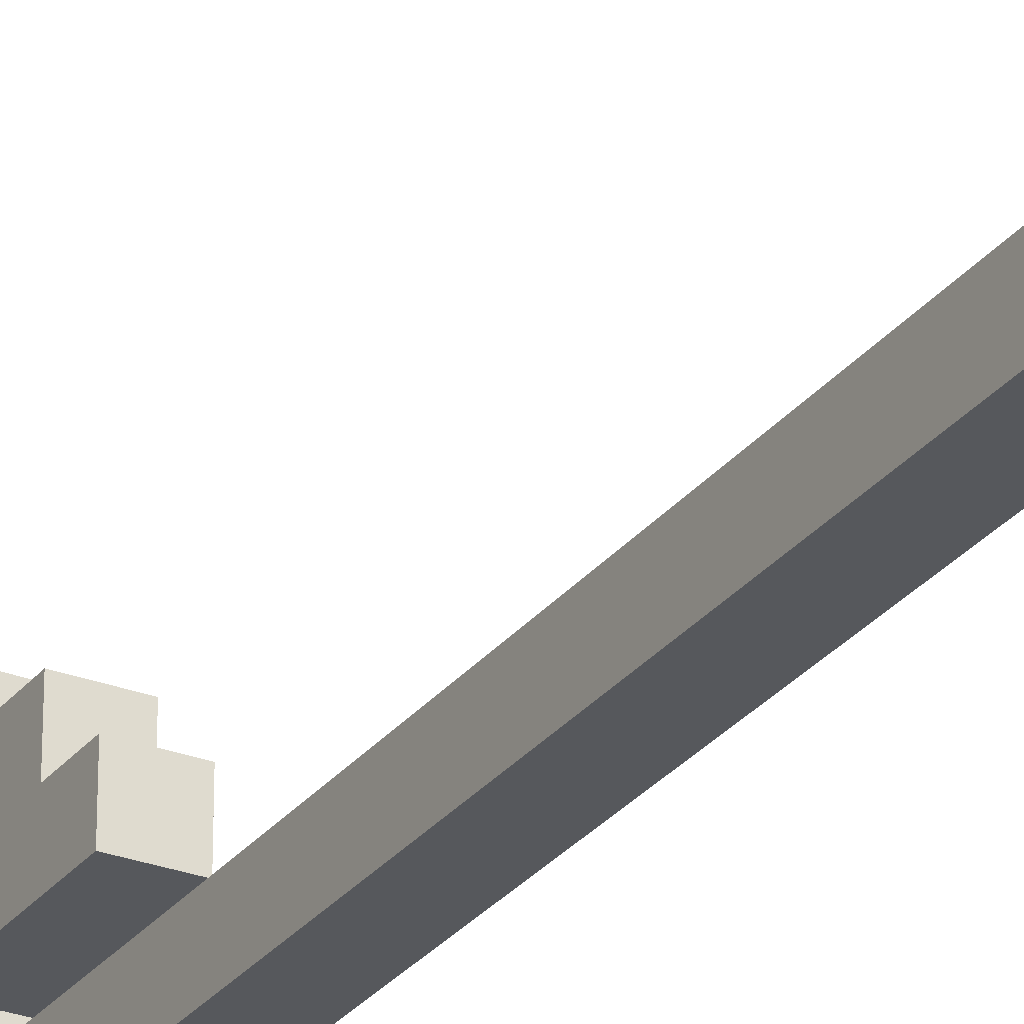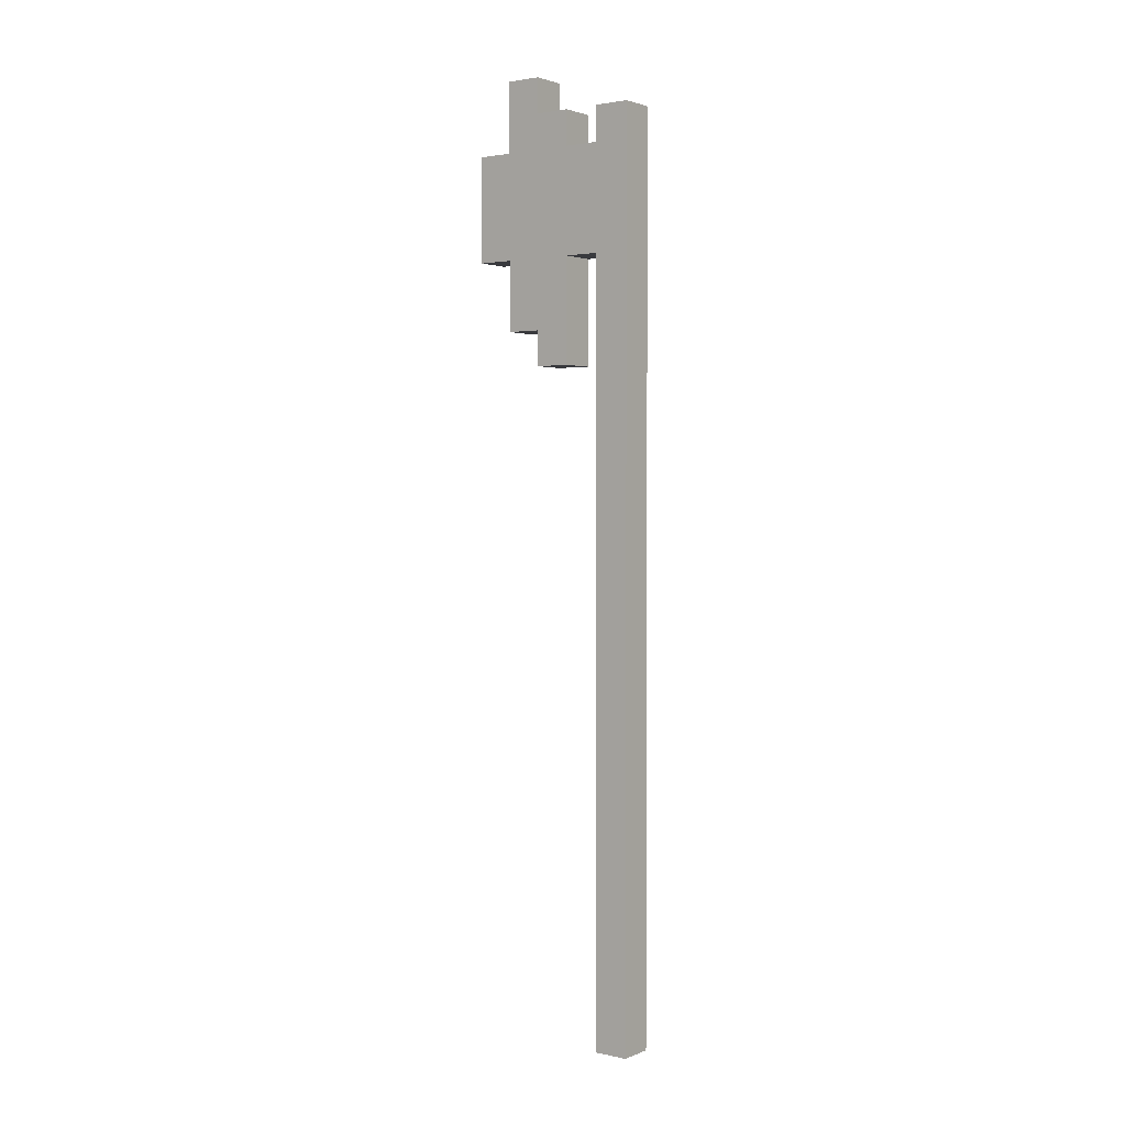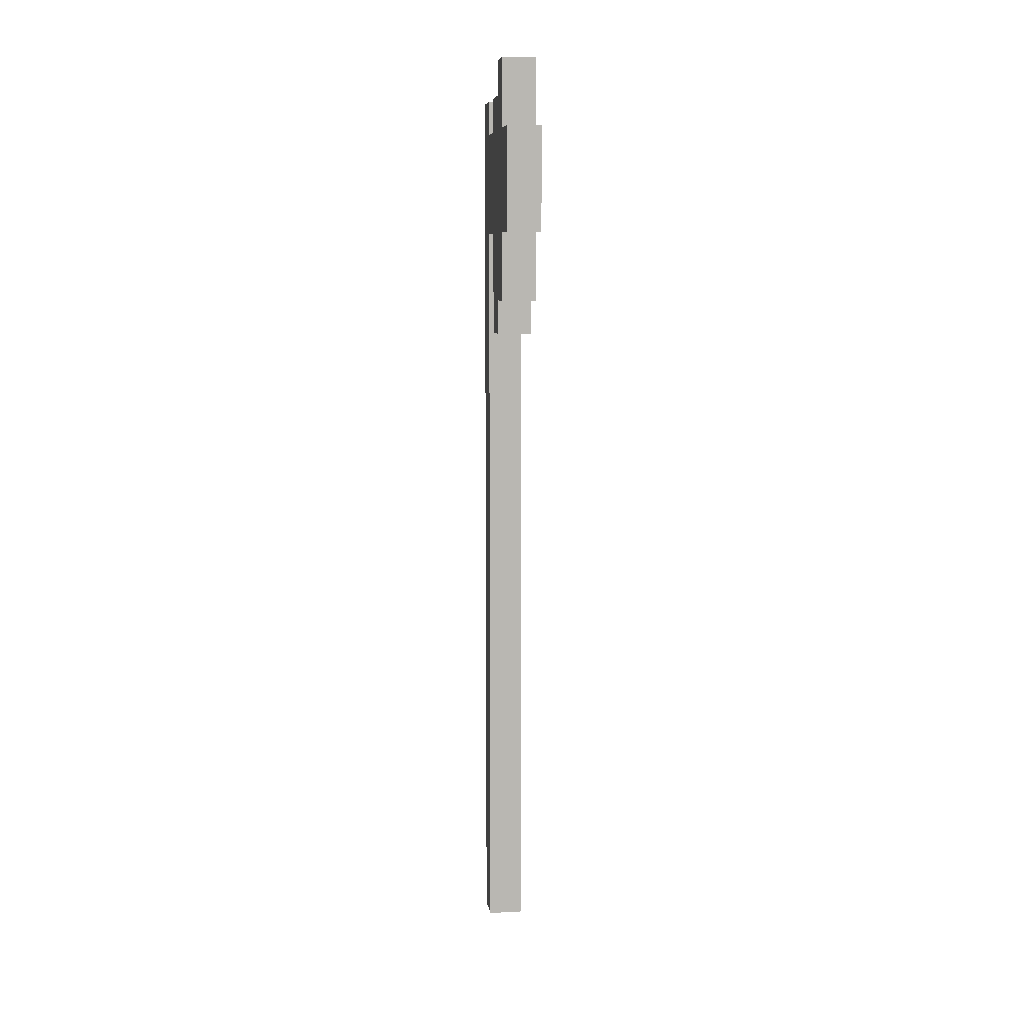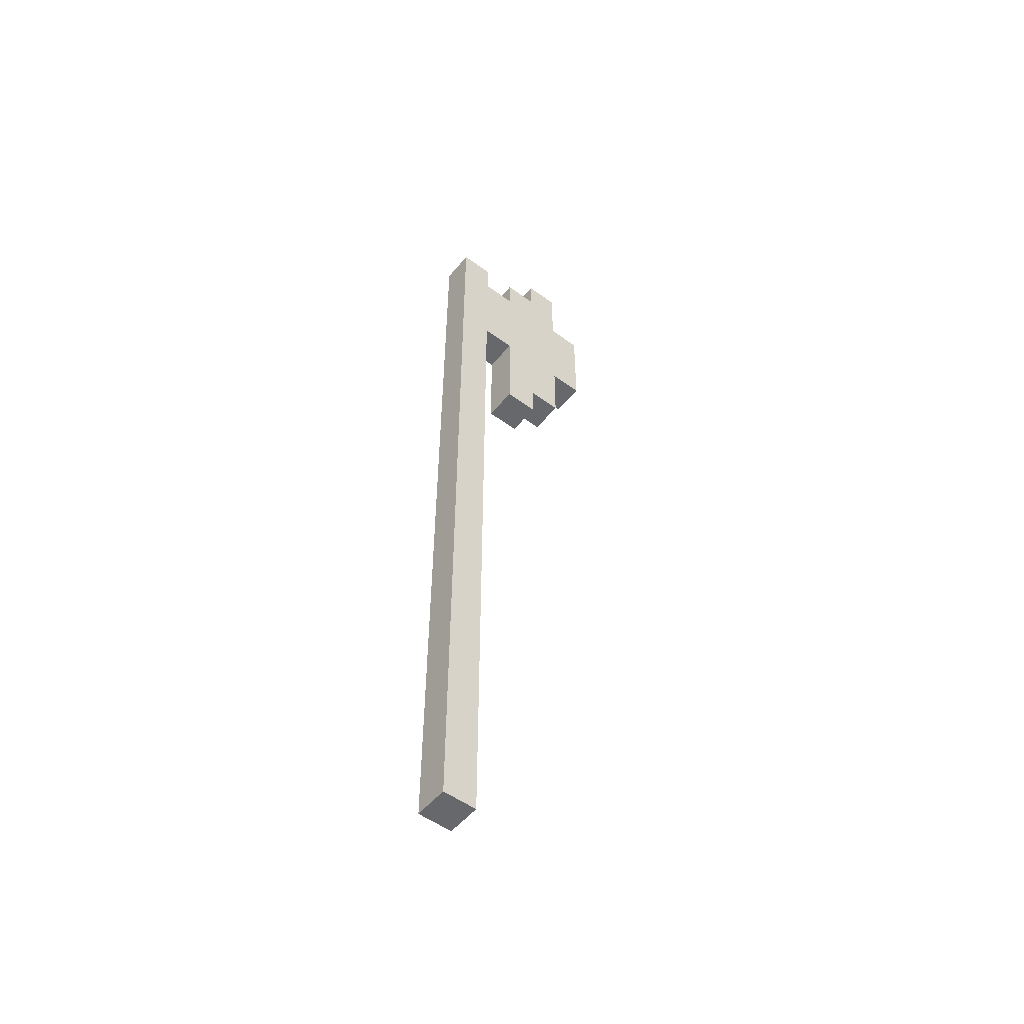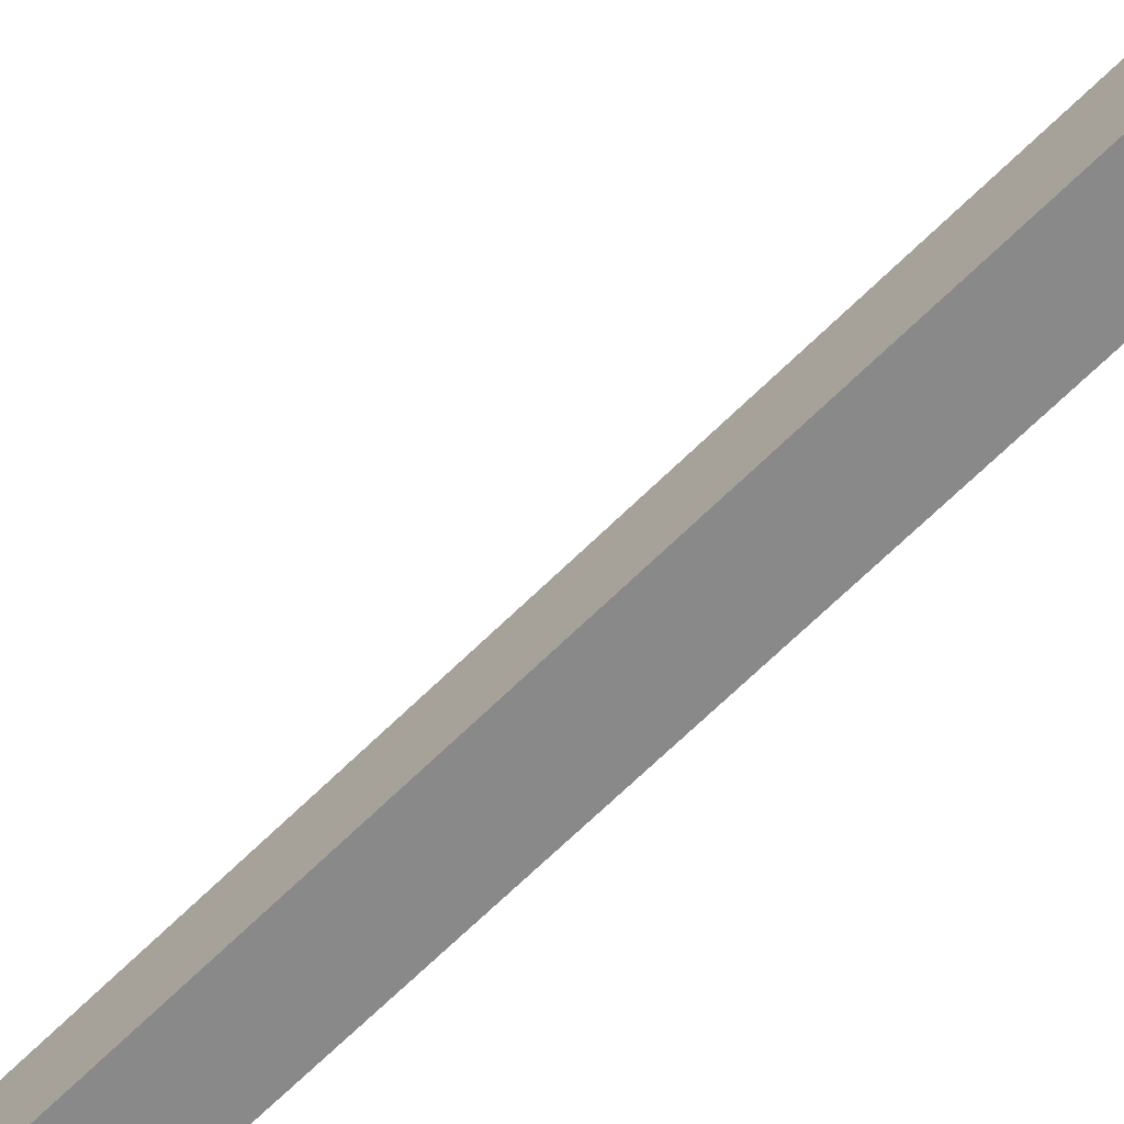
<metadata>
{"format":"obj","ext":"obj","renderer":"f3d","projection":"perspective","resolution":1024,"background":"white","views":[{"elev":-28.2,"azim":-29.8,"up":"+Z"},{"elev":2.1,"azim":126.6,"up":"+Y"},{"elev":8.2,"azim":-8.1,"up":"+Y"},{"elev":-52.4,"azim":-128.4,"up":"+Y"},{"elev":-63.0,"azim":135.6,"up":"+Z"}]}
</metadata>
<code>
o longaxe
v -0.6 3.3 0.5
v -0.6 3.2 0.5
v -0.6 2.9 0.5
v -0.6 0.7 0.5
v -0.5 3.3 0.5
v -0.5 3.2 0.5
v -0.5 2.9 0.5
v -0.5 0.7 0.5
v -0.6 3.3 0.7
v -0.6 3.2 0.7
v -0.6 2.9 0.7
v -0.6 2.7 0.7
v -0.6 2.6 0.7
v -0.5 3.3 0.7
v -0.5 3.2 0.7
v -0.5 2.9 0.7
v -0.5 2.7 0.7
v -0.5 2.6 0.7
v -0.6 3.4 0.8
v -0.6 3.3 0.8
v -0.5 3.4 0.8
v -0.5 3.3 0.8
v -0.6 3.3 0.6
v -0.6 3.2 0.6
v -0.6 2.9 0.6
v -0.6 0.7 0.6
v -0.5 3.3 0.6
v -0.5 3.2 0.6
v -0.5 2.9 0.6
v -0.5 0.7 0.6
v -0.6 2.7 0.8
v -0.6 2.6 0.8
v -0.5 2.7 0.8
v -0.5 2.6 0.8
v -0.6 3.4 0.9
v -0.6 3.2 0.9
v -0.6 2.9 0.9
v -0.6 2.7 0.9
v -0.5 3.4 0.9
v -0.5 3.2 0.9
v -0.5 2.9 0.9
v -0.5 2.7 0.9
v -0.6 3.2 1
v -0.6 2.9 1
v -0.5 3.2 1
v -0.5 2.9 1
v -0.6 3.4 0.8
v -0.5 3.4 0.8
v -0.6 3.4 0.9
v -0.5 3.4 0.9
v -0.6 3.3 0.5
v -0.5 3.3 0.5
v -0.6 3.3 0.6
v -0.5 3.3 0.6
v -0.6 3.3 0.7
v -0.5 3.3 0.7
v -0.6 3.3 0.8
v -0.5 3.3 0.8
v -0.6 3.2 0.6
v -0.5 3.2 0.6
v -0.6 3.2 0.7
v -0.5 3.2 0.7
v -0.6 3.2 0.9
v -0.5 3.2 0.9
v -0.6 3.2 1
v -0.5 3.2 1
v -0.6 2.9 0.6
v -0.5 2.9 0.6
v -0.6 2.9 0.7
v -0.5 2.9 0.7
v -0.6 2.9 0.9
v -0.5 2.9 0.9
v -0.6 2.9 1
v -0.5 2.9 1
v -0.6 2.7 0.8
v -0.5 2.7 0.8
v -0.6 2.7 0.9
v -0.5 2.7 0.9
v -0.6 2.6 0.7
v -0.5 2.6 0.7
v -0.6 2.6 0.8
v -0.5 2.6 0.8
v -0.6 0.7 0.5
v -0.5 0.7 0.5
v -0.6 0.7 0.6
v -0.5 0.7 0.6
v -0.6 3.4 0.8
v -0.6 3.4 0.9
v -0.6 3.3 0.5
v -0.6 3.3 0.6
v -0.6 3.3 0.7
v -0.6 3.3 0.8
v -0.6 3.2 0.5
v -0.6 3.2 0.6
v -0.6 3.2 0.7
v -0.6 3.2 0.8
v -0.6 3.2 0.9
v -0.6 3.2 1
v -0.6 2.9 0.5
v -0.6 2.9 0.6
v -0.6 2.9 0.7
v -0.6 2.9 0.8
v -0.6 2.9 0.9
v -0.6 2.9 1
v -0.6 2.7 0.7
v -0.6 2.7 0.8
v -0.6 2.7 0.9
v -0.6 2.6 0.7
v -0.6 2.6 0.8
v -0.6 0.7 0.5
v -0.6 0.7 0.6
v -0.5 3.4 0.8
v -0.5 3.4 0.9
v -0.5 3.3 0.5
v -0.5 3.3 0.6
v -0.5 3.3 0.7
v -0.5 3.3 0.8
v -0.5 3.2 0.5
v -0.5 3.2 0.6
v -0.5 3.2 0.7
v -0.5 3.2 0.8
v -0.5 3.2 0.9
v -0.5 3.2 1
v -0.5 2.9 0.5
v -0.5 2.9 0.6
v -0.5 2.9 0.7
v -0.5 2.9 0.8
v -0.5 2.9 0.9
v -0.5 2.9 1
v -0.5 2.7 0.7
v -0.5 2.7 0.8
v -0.5 2.7 0.9
v -0.5 2.6 0.7
v -0.5 2.6 0.8
v -0.5 0.7 0.5
v -0.5 0.7 0.6
f 5 2 1
f 6 3 2
f 6 2 5
f 7 4 3
f 7 3 6
f 8 4 7
f 14 10 9
f 15 10 14
f 16 12 11
f 17 13 12
f 17 12 16
f 18 13 17
f 21 20 19
f 22 20 21
f 23 24 27
f 27 24 28
f 25 26 29
f 29 26 30
f 31 32 33
f 33 32 34
f 35 36 39
f 39 36 40
f 37 38 41
f 41 38 42
f 43 44 45
f 45 44 46
f 49 48 47
f 50 48 49
f 53 52 51
f 54 52 53
f 57 56 55
f 58 56 57
f 61 60 59
f 62 60 61
f 65 64 63
f 66 64 65
f 67 68 69
f 69 68 70
f 71 72 73
f 73 72 74
f 75 76 77
f 77 76 78
f 79 80 81
f 81 80 82
f 83 84 85
f 85 84 86
f 92 88 87
f 93 90 89
f 94 90 93
f 95 92 91
f 96 88 92
f 96 92 95
f 97 88 96
f 99 94 93
f 99 95 94
f 99 97 96
f 99 96 95
f 100 97 99
f 101 97 100
f 102 97 101
f 103 98 97
f 103 97 102
f 104 98 103
f 105 102 101
f 106 103 102
f 106 102 105
f 107 103 106
f 108 106 105
f 109 106 108
f 110 100 99
f 111 100 110
f 112 113 117
f 114 115 118
f 118 115 119
f 116 117 120
f 117 113 121
f 120 117 121
f 121 113 122
f 118 119 124
f 119 120 124
f 121 122 124
f 120 121 124
f 124 122 125
f 125 122 126
f 126 122 127
f 122 123 128
f 127 122 128
f 128 123 129
f 126 127 130
f 127 128 131
f 130 127 131
f 131 128 132
f 130 131 133
f 133 131 134
f 124 125 135
f 135 125 136

</code>
